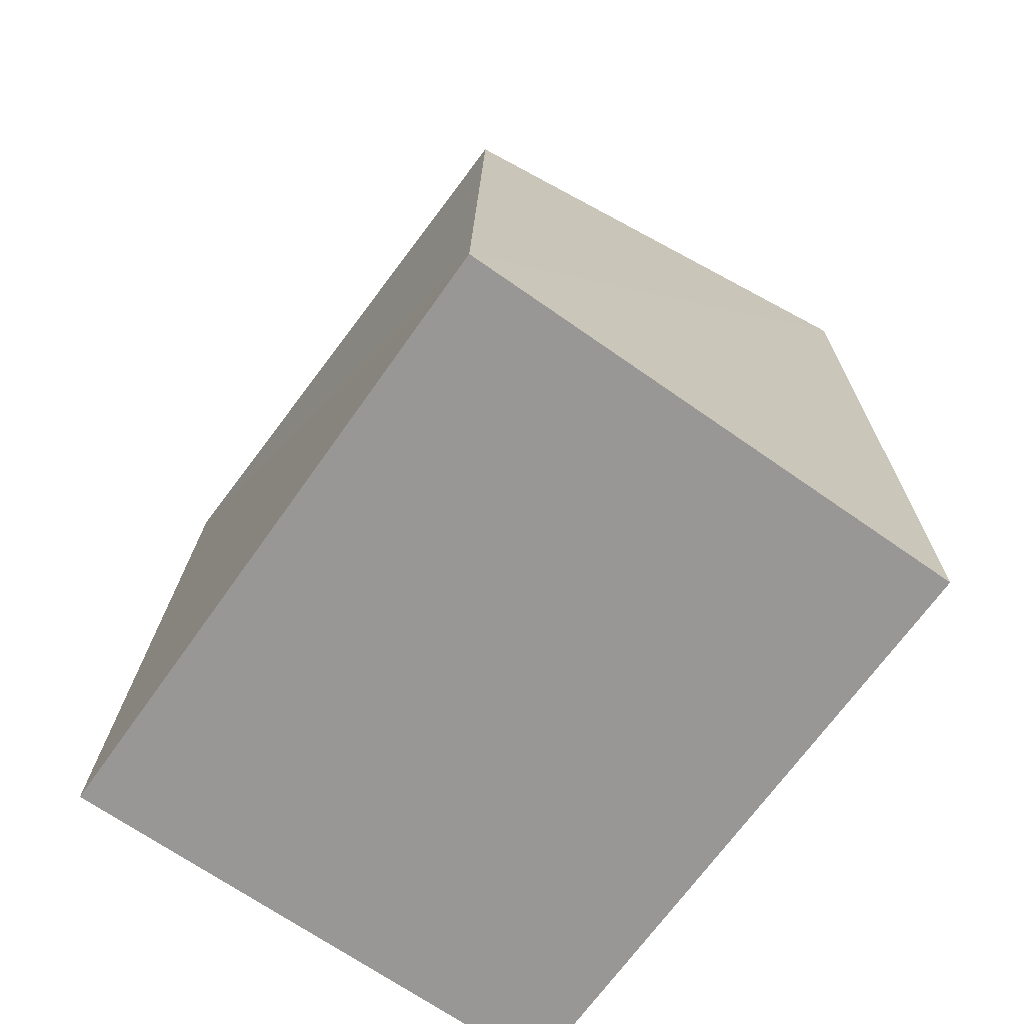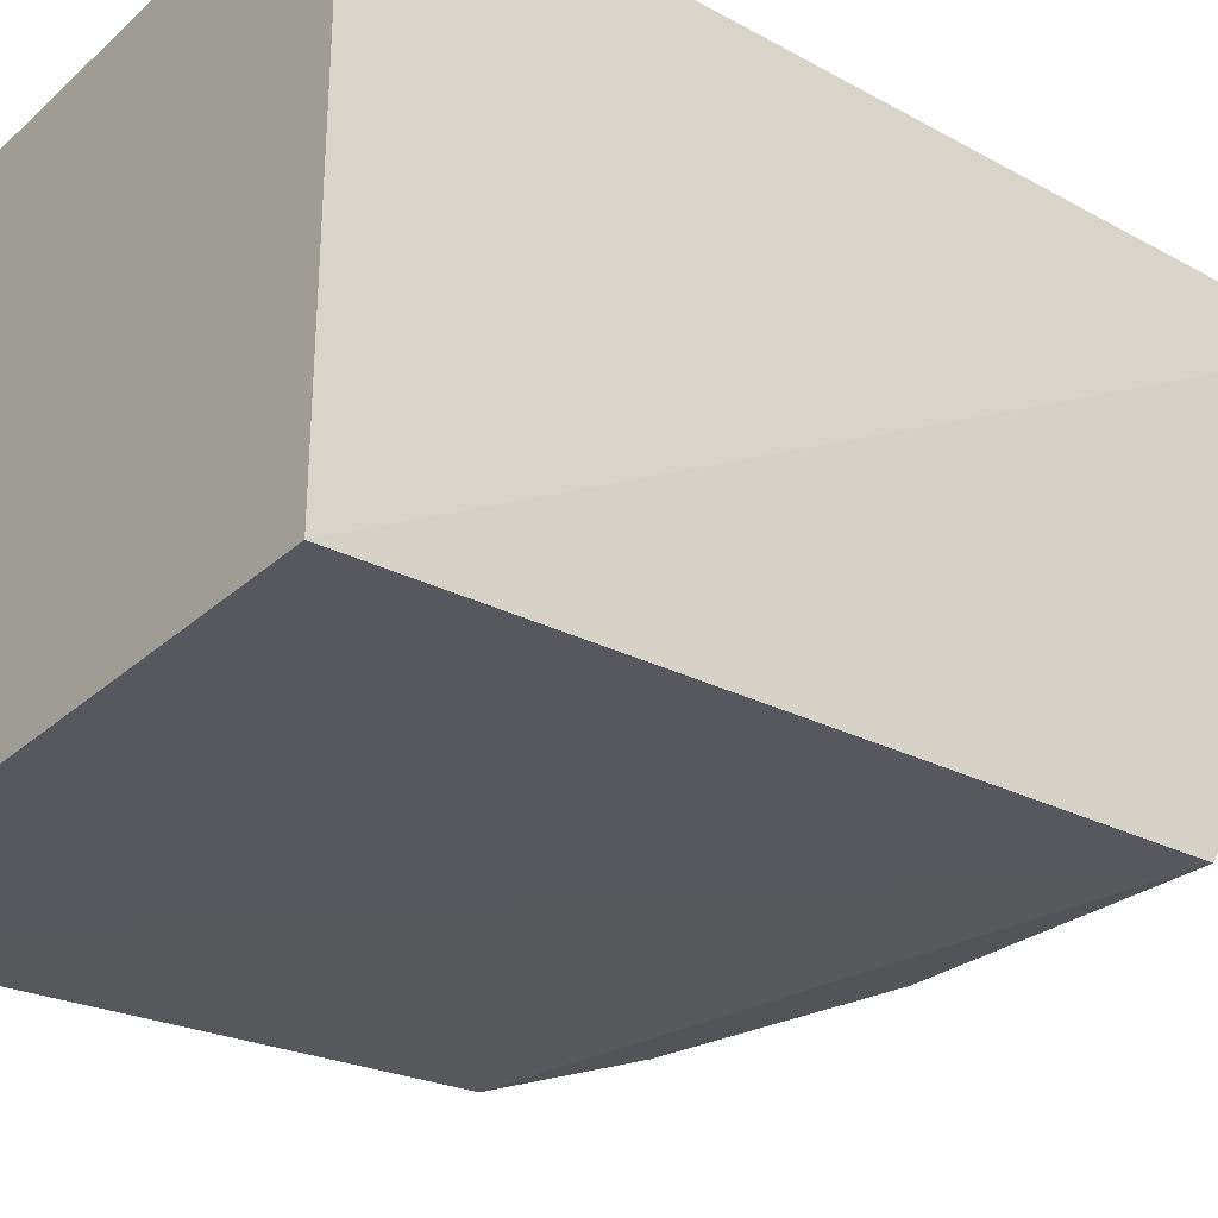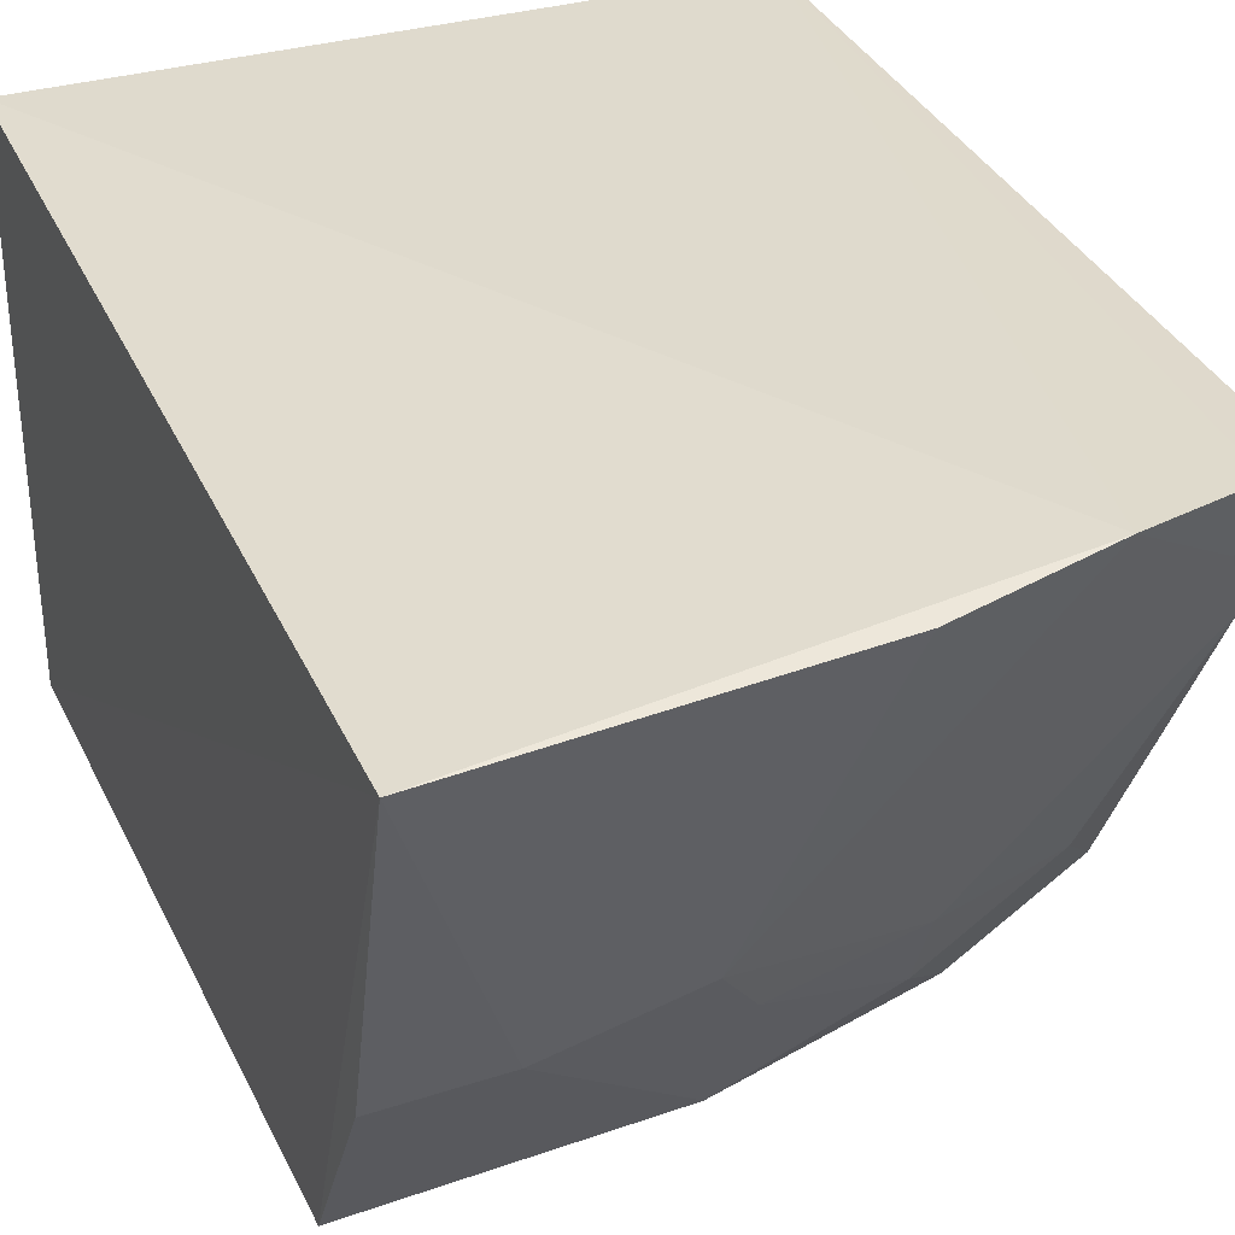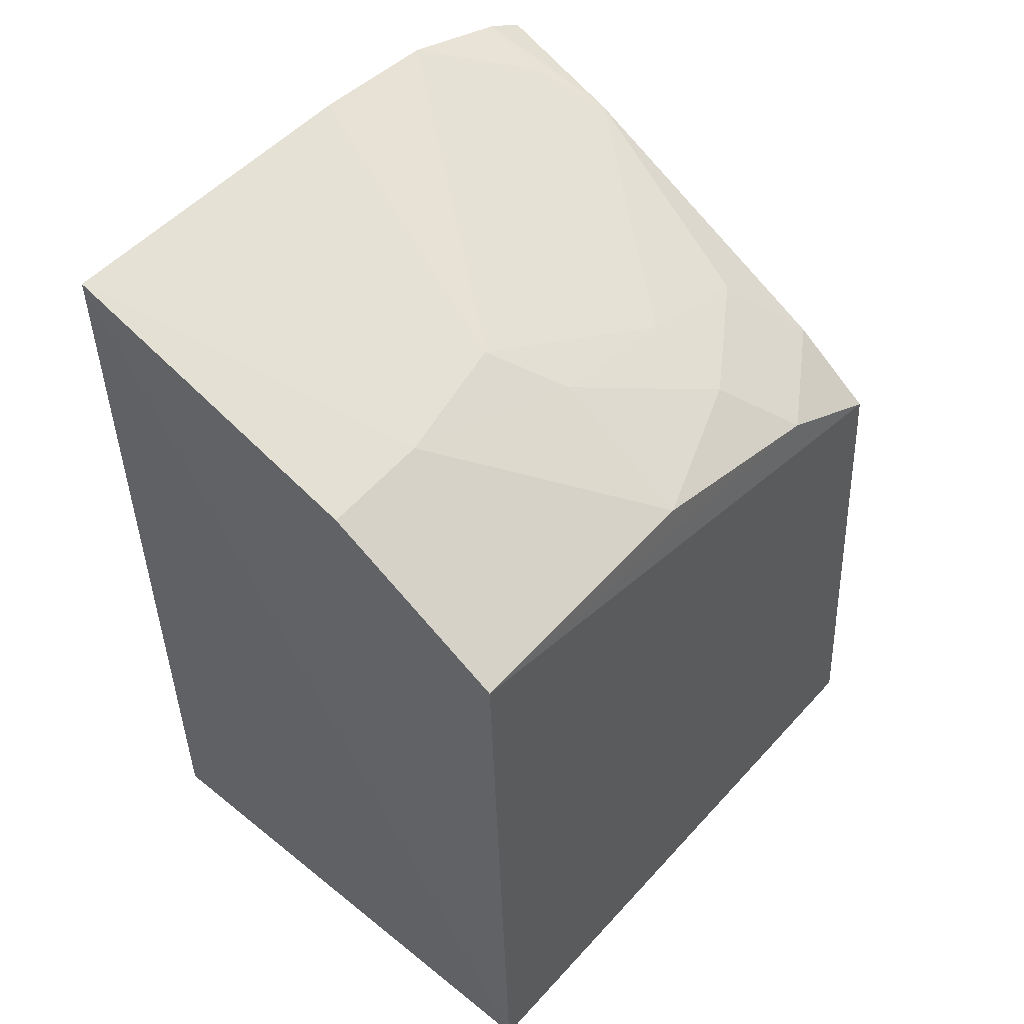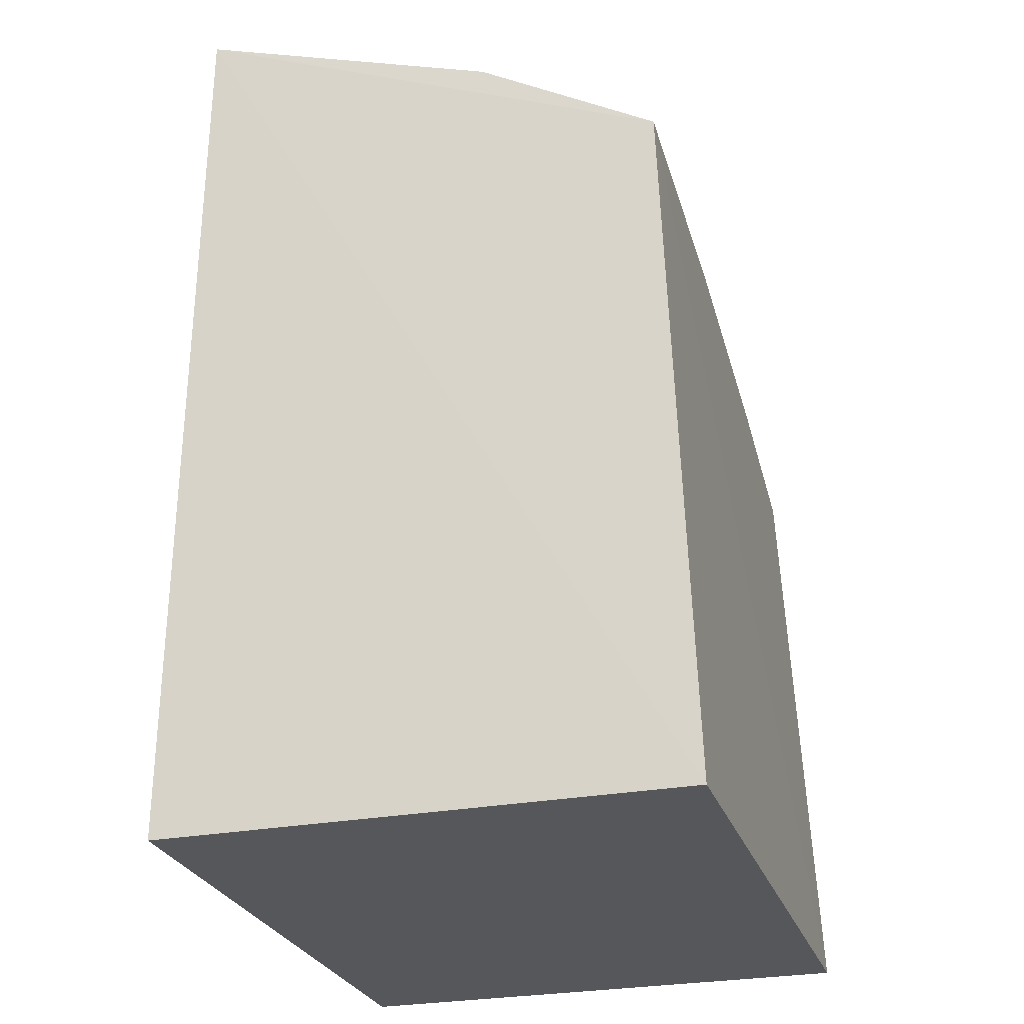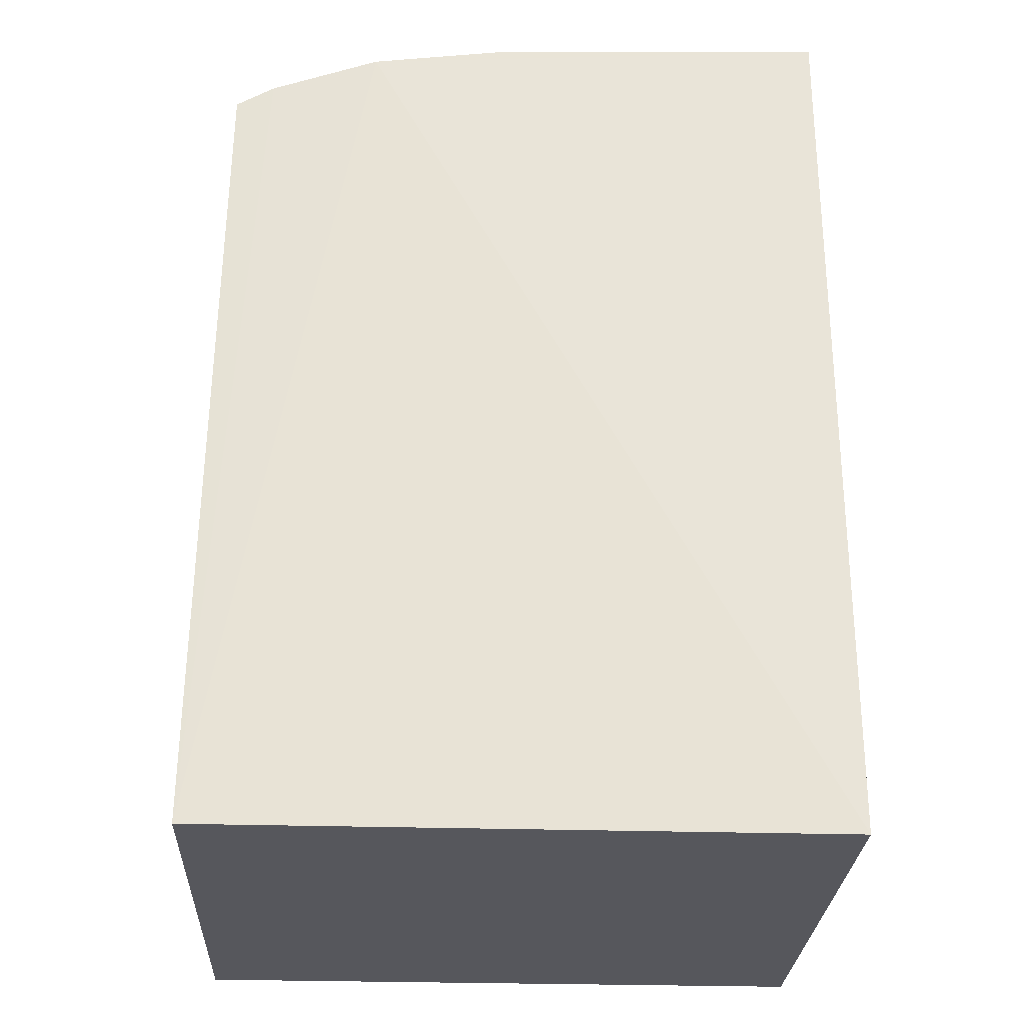
<metadata>
{"format":"obj","ext":"obj","renderer":"f3d","projection":"perspective","resolution":1024,"background":"white","views":[{"elev":-68.3,"azim":54.8,"up":"+Z"},{"elev":-30.4,"azim":-128.3,"up":"+Y"},{"elev":33.6,"azim":-21.9,"up":"+Y"},{"elev":53.2,"azim":-49.2,"up":"+Z"},{"elev":-27.1,"azim":-73.3,"up":"+Z"},{"elev":-27.5,"azim":177.3,"up":"+Z"}]}
</metadata>
<code>
v 0.2558 -0.22 0.2386
v 0.2652 -0.23 0.008873
v 0.2652 -0.01786 0.008873
v 0.006623 -0.02107 0.3793
v 0.007576 -0.23 0.008873
v 0.2607 -0.01631 0.3365
v 0.009049 -0.2196 0.2972
v 0.007576 -0.01786 0.008873
v 0.106 -0.1331 0.3384
v 0.2009 -0.01188 0.3588
v 0.008683 -0.146 0.3395
v 0.1219 -0.2166 0.2927
v 0.2451 -0.01493 0.3448
v 0.1435 -0.01676 0.3707
v 0.05245 -0.1447 0.3392
v 0.2077 -0.2176 0.2667
v 0.2566 -0.06971 0.3226
v 0.1242 -0.1602 0.322
v 0.2435 -0.04139 0.3368
v 0.2536 -0.1873 0.2657
v 0.1835 -0.1925 0.2924
v 0.1815 -0.1596 0.3084
v 0.2313 -0.16 0.292
f 5 3 2
f 6 1 2
f 6 2 3
f 7 5 2
f 7 2 1
f 7 4 5
f 8 5 4
f 8 3 5
f 10 3 8
f 10 8 4
f 11 4 7
f 13 6 3
f 13 3 10
f 14 10 4
f 14 9 10
f 15 4 11
f 15 14 4
f 15 9 14
f 15 11 7
f 15 7 12
f 16 12 7
f 16 7 1
f 17 6 13
f 17 1 6
f 18 15 12
f 18 9 15
f 19 17 13
f 19 13 10
f 19 10 9
f 20 16 1
f 20 1 17
f 21 18 12
f 21 12 16
f 22 19 9
f 22 17 19
f 22 9 18
f 22 18 21
f 23 20 17
f 23 22 21
f 23 17 22
f 23 21 16
f 23 16 20

</code>
